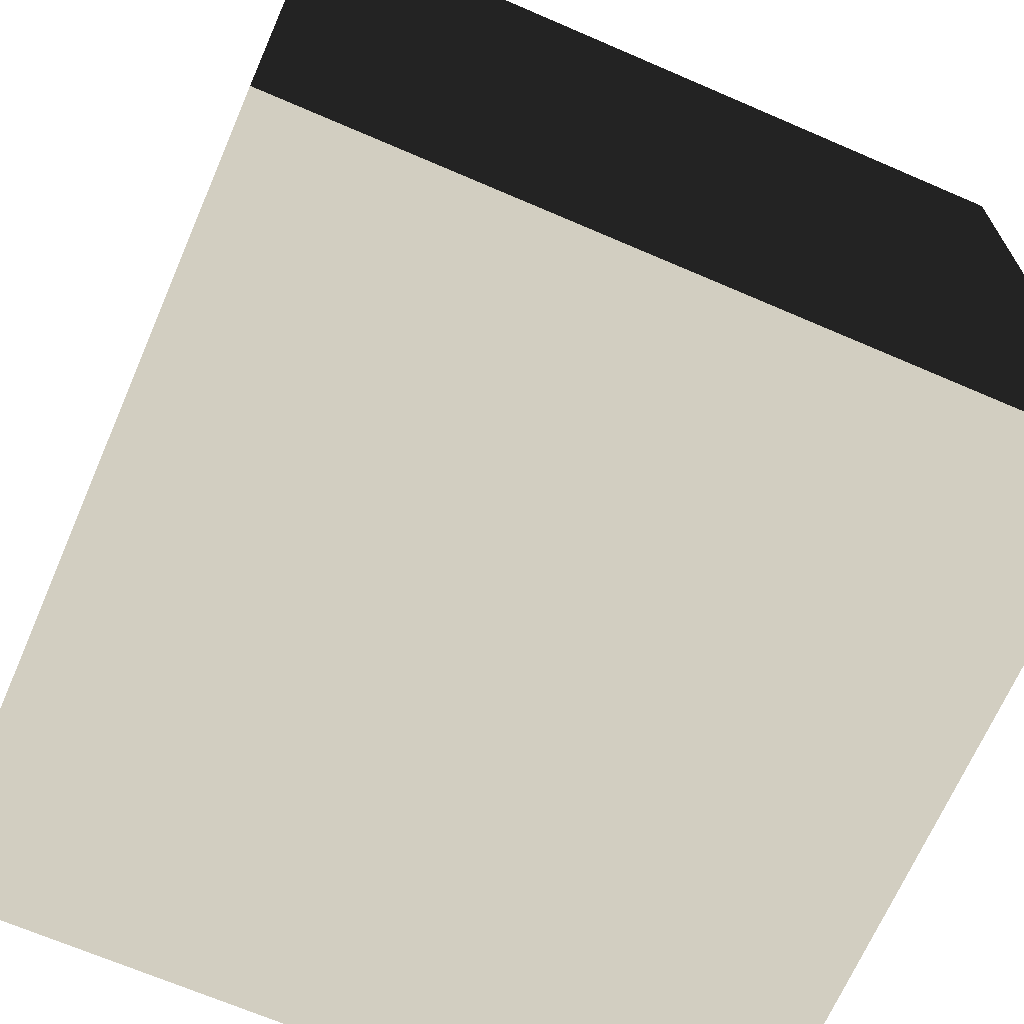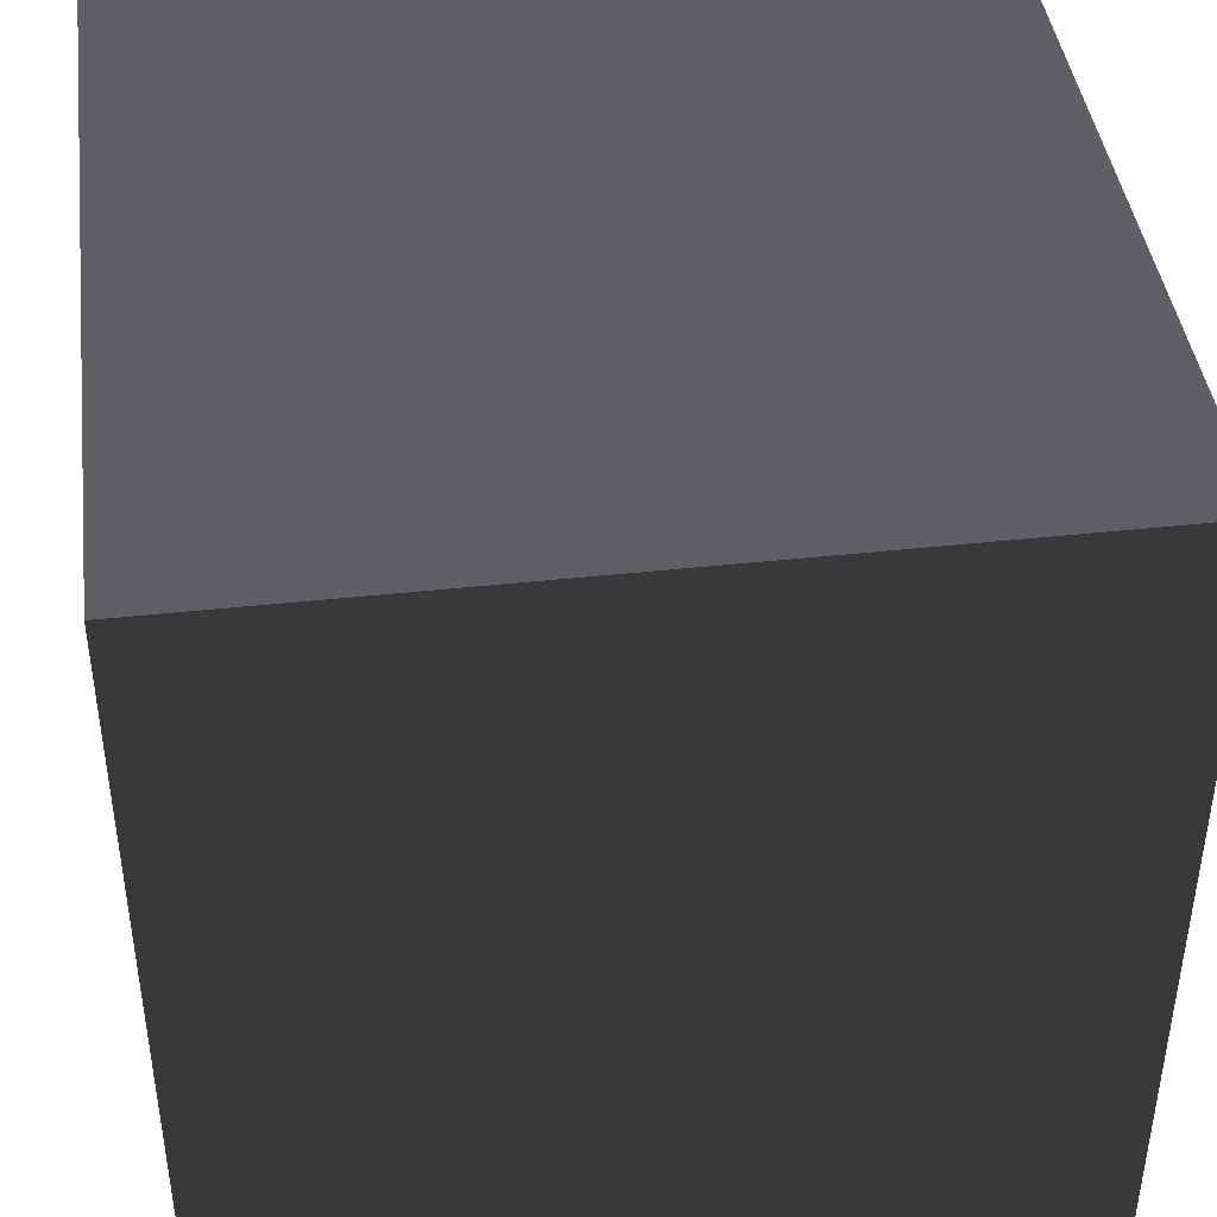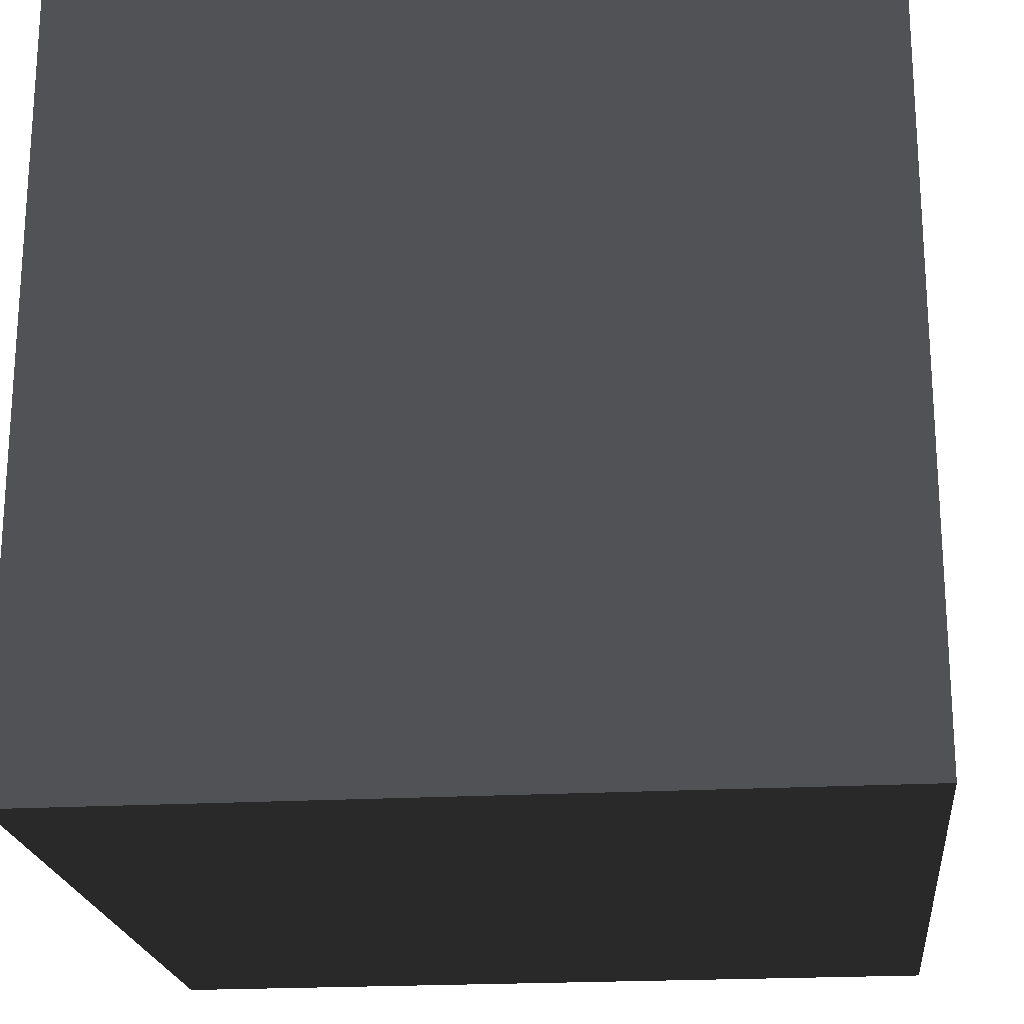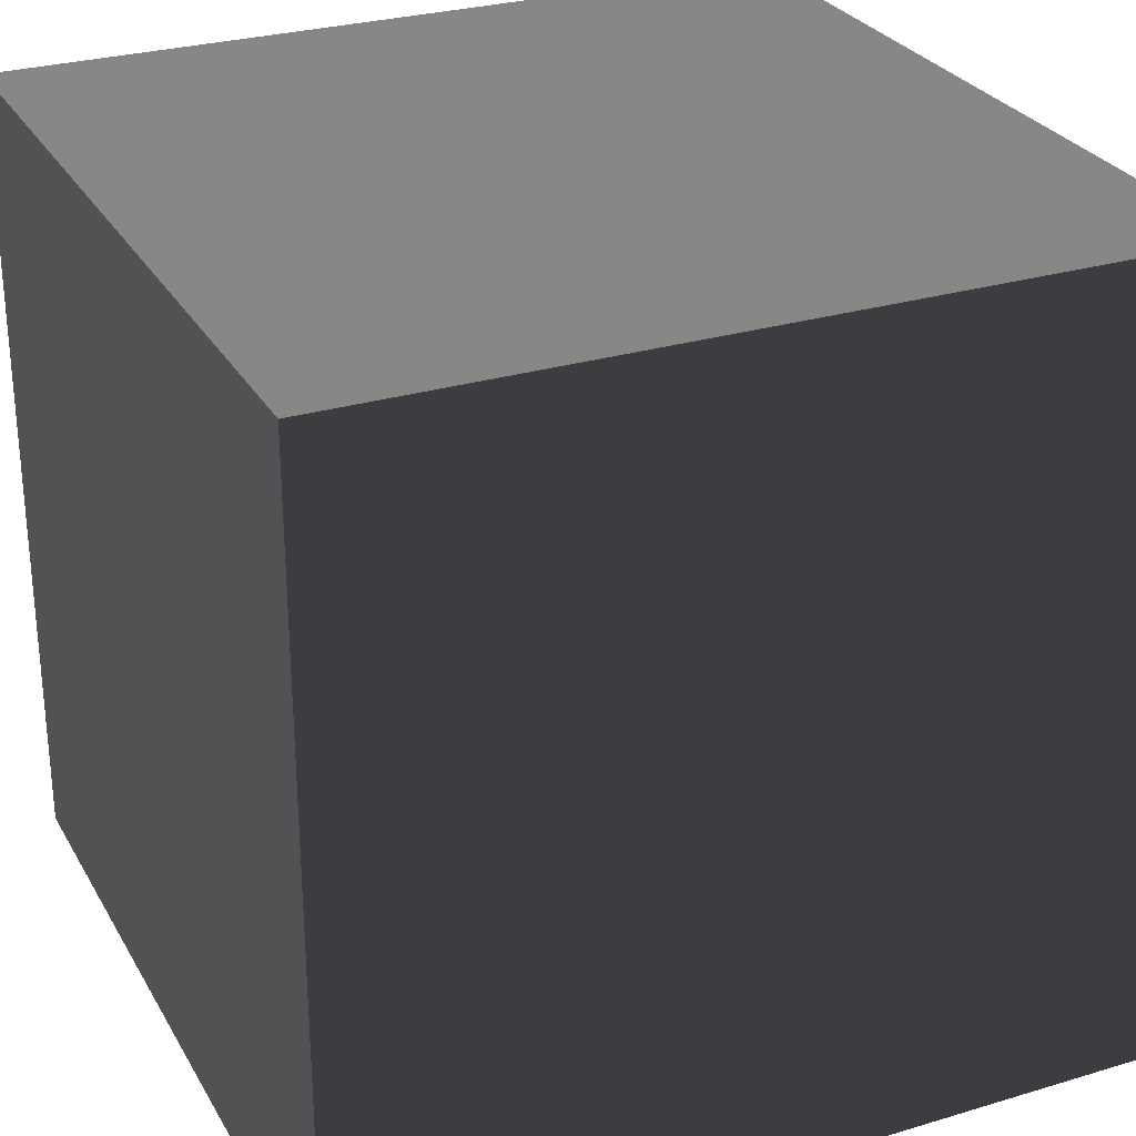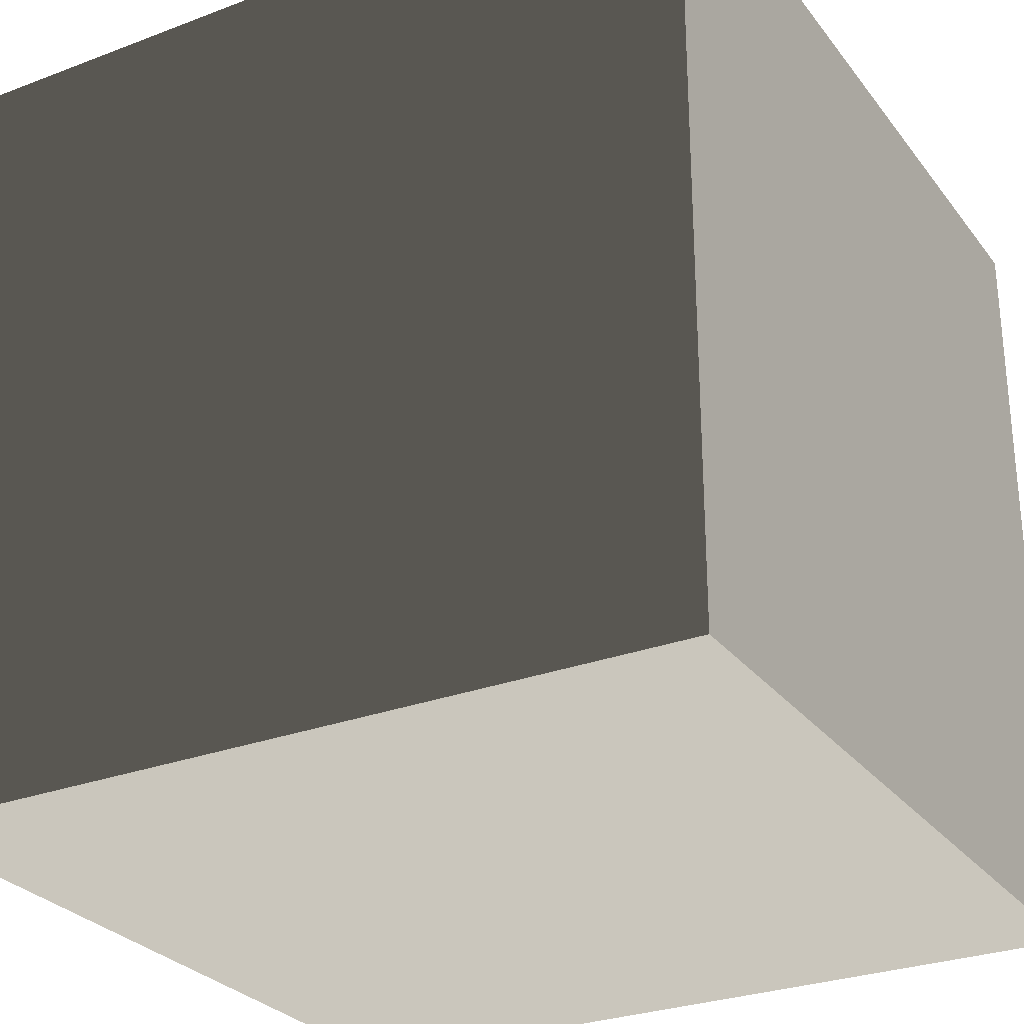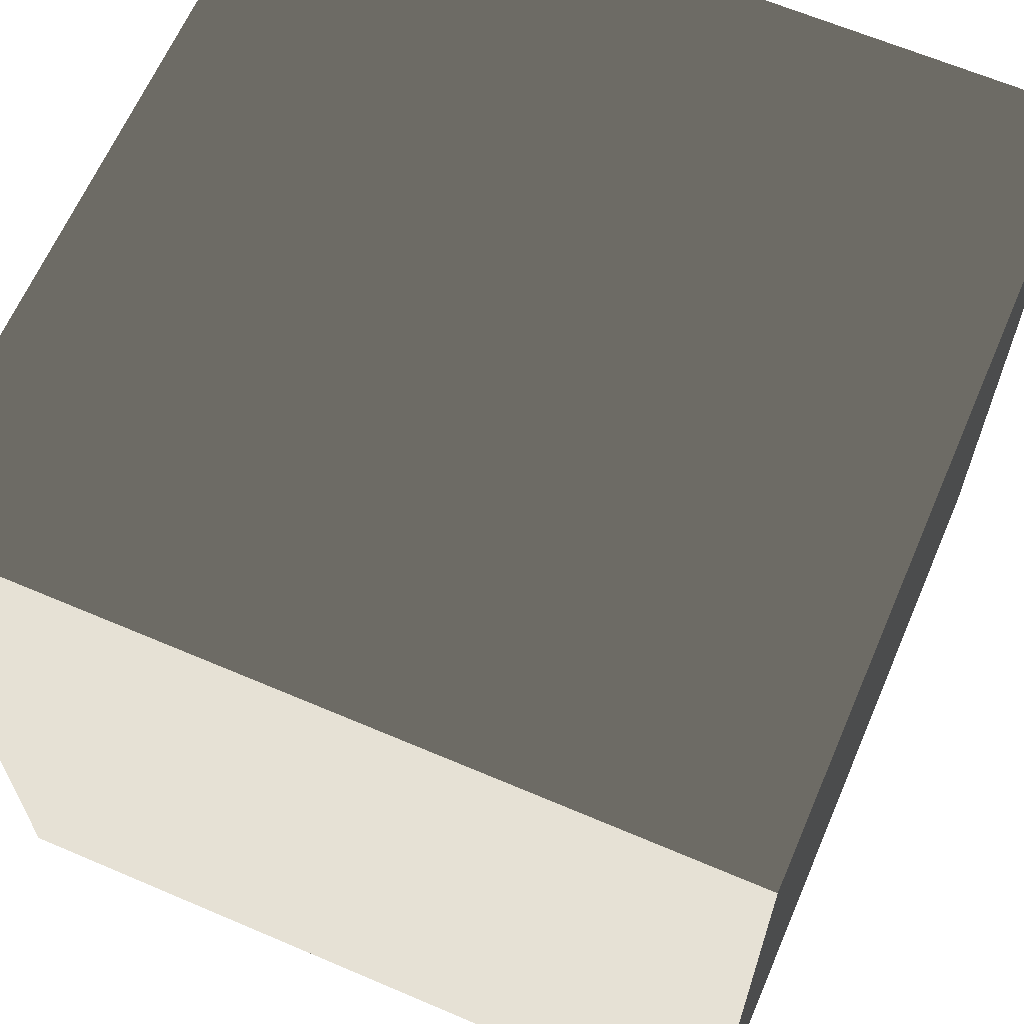
<metadata>
{"format":"obj","ext":"obj","renderer":"f3d","projection":"perspective","resolution":1024,"background":"white","views":[{"elev":-68.1,"azim":-23.4,"up":"+Z"},{"elev":42.5,"azim":172.6,"up":"+Z"},{"elev":-20.9,"azim":-174.0,"up":"+Z"},{"elev":28.2,"azim":155.6,"up":"+Z"},{"elev":-28.4,"azim":29.7,"up":"+Z"},{"elev":64.3,"azim":23.3,"up":"+Z"}]}
</metadata>
<code>
v  0.5 0.5 0.5
v  0.5 0.5 -0.5
v  -0.5 0.5 -0.5
v  -0.5 0.5 0.5
v  0.5 -0.5 0.5
v  0.5 -0.5 -0.5
v  -0.5 -0.5 0.5
v  -0.5 -0.5 -0.5
o ice01
g ice01
f 1 2 3 4
f 5 6 2 1
f 7 8 6 5
f 4 3 8 7
f 2 6 8 3
f 5 1 4 7

</code>
